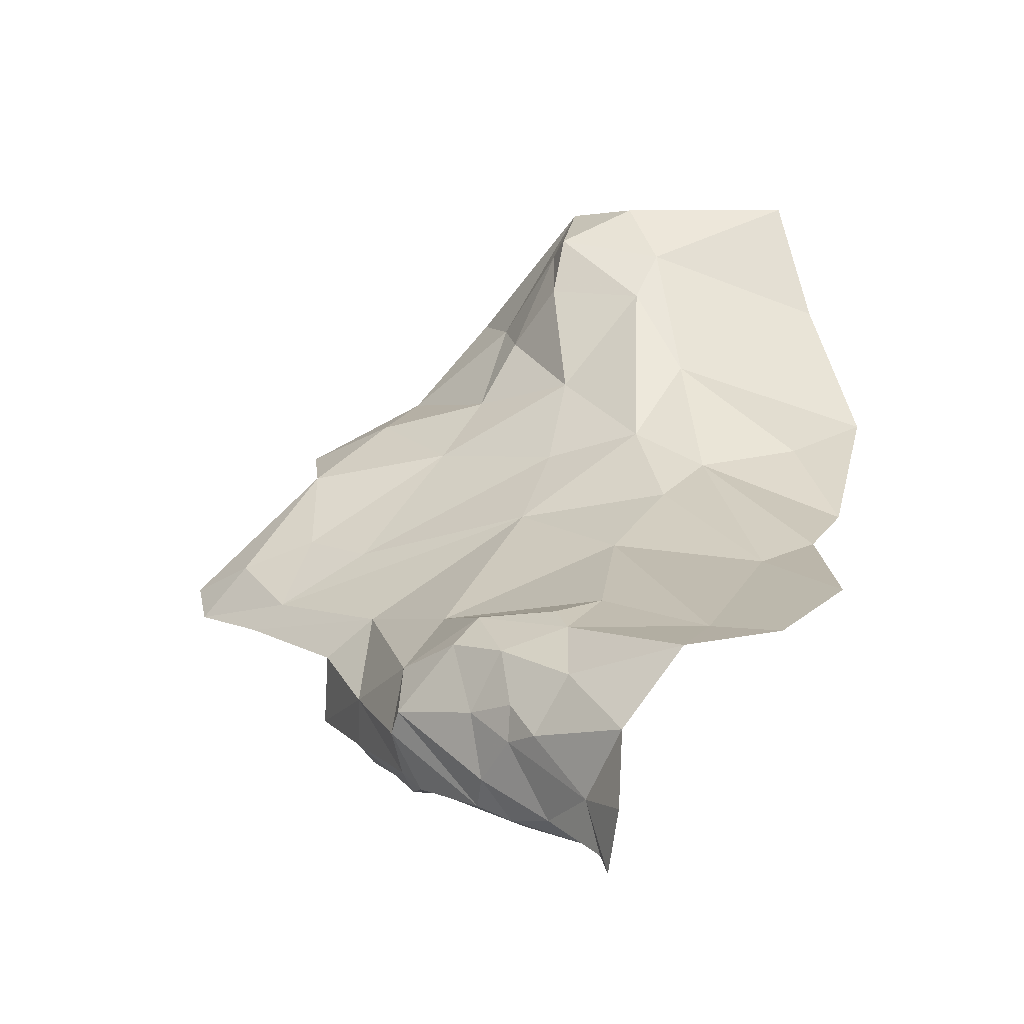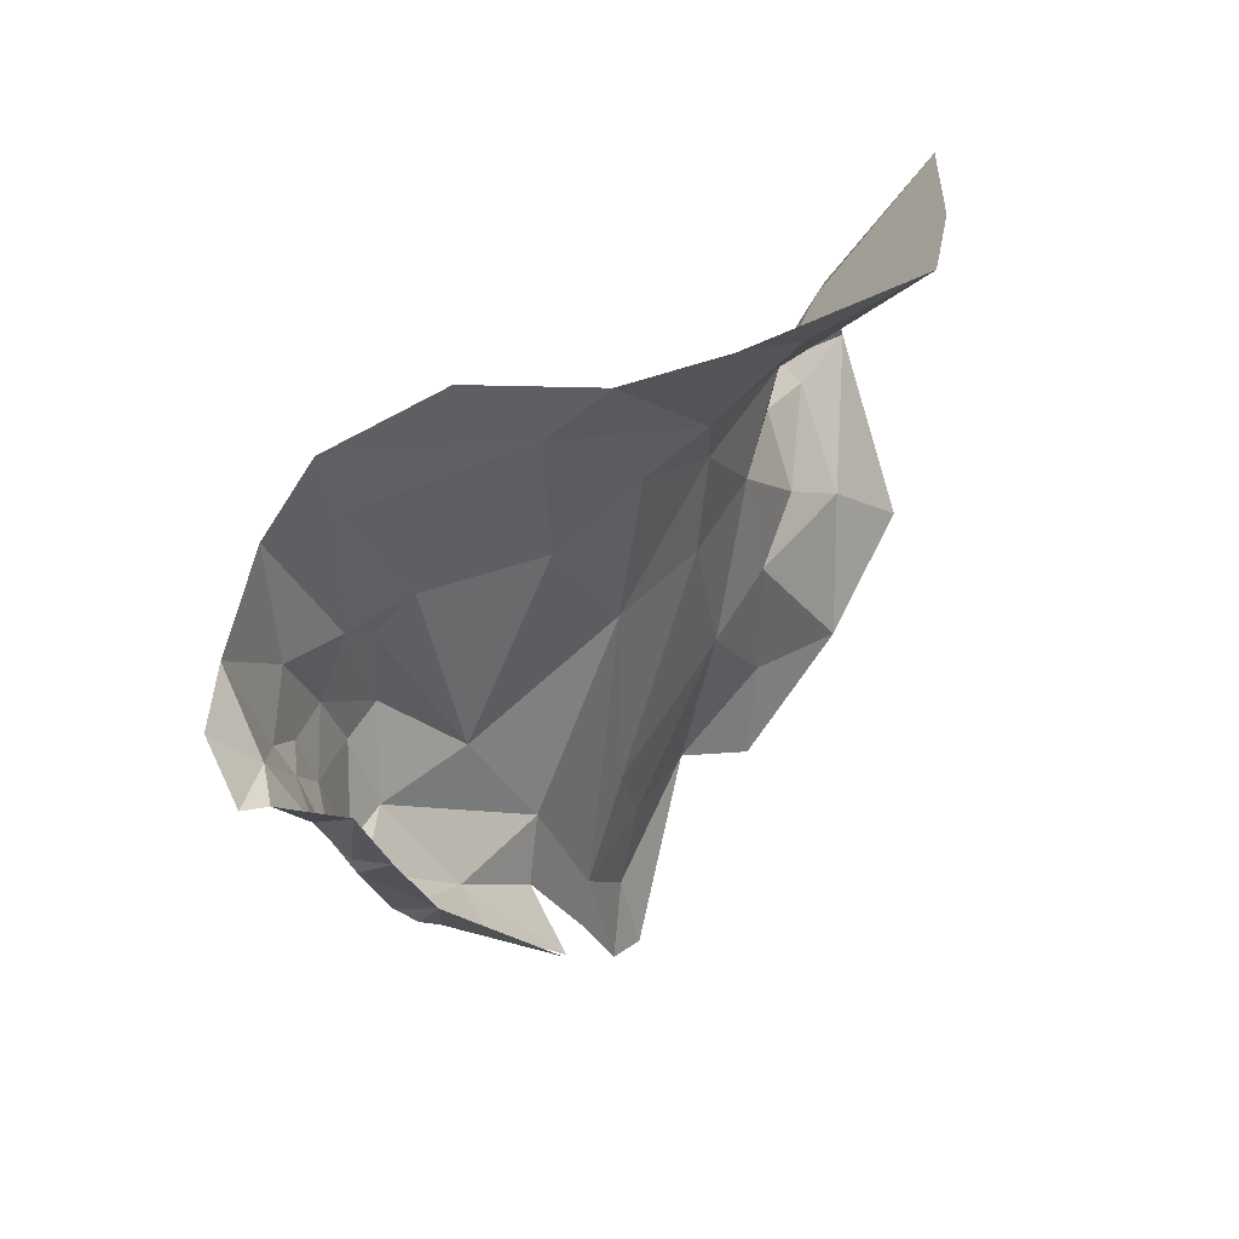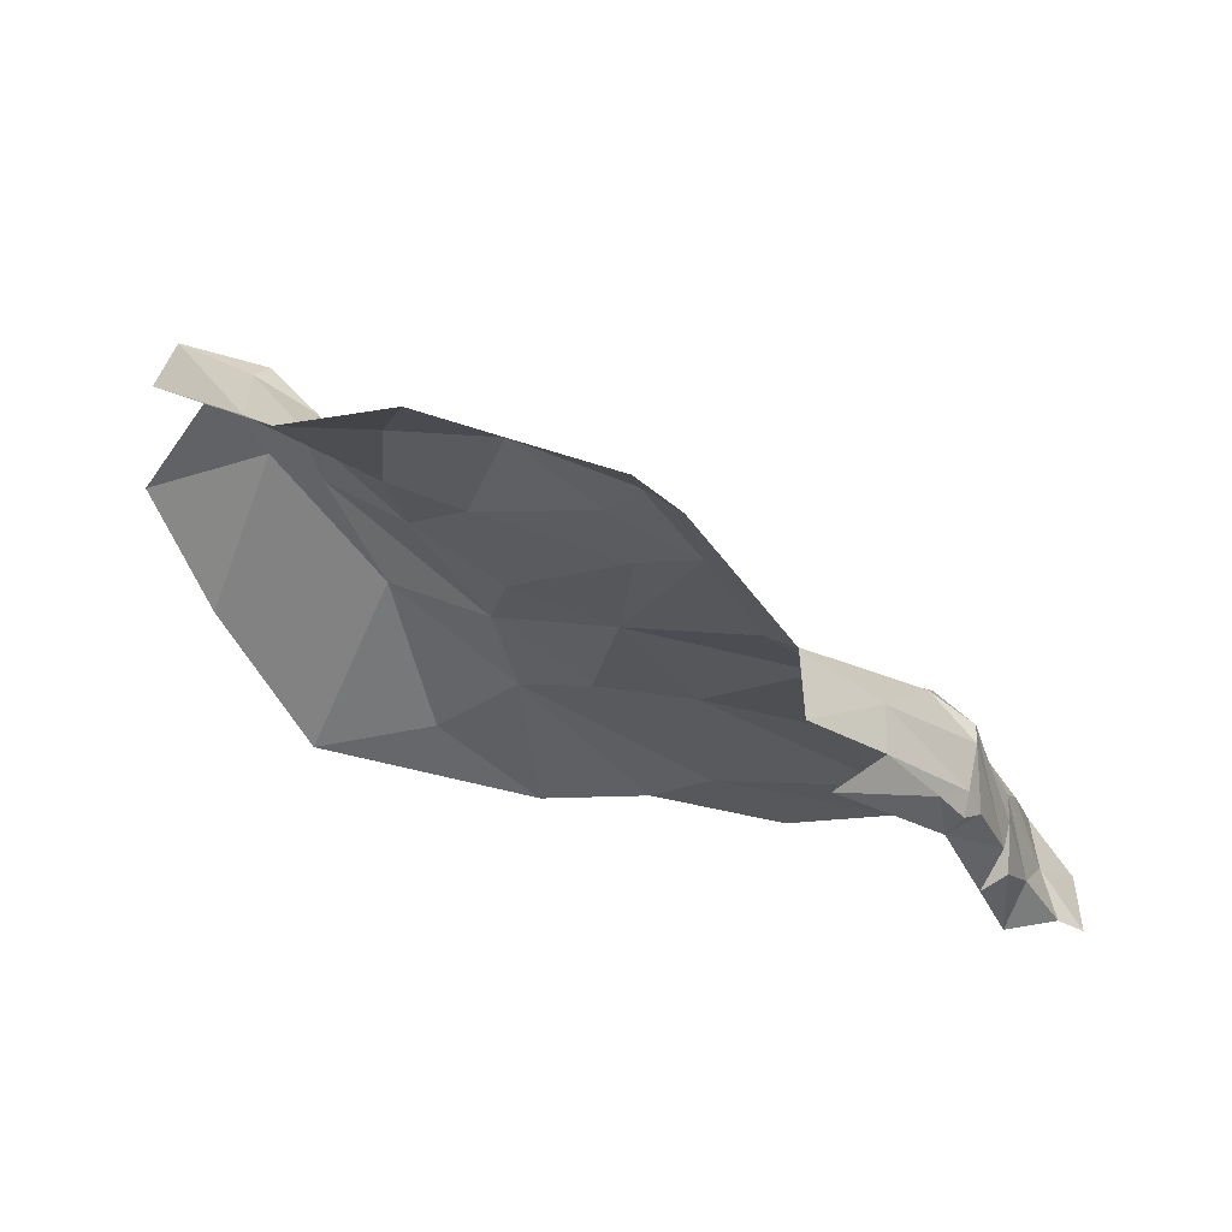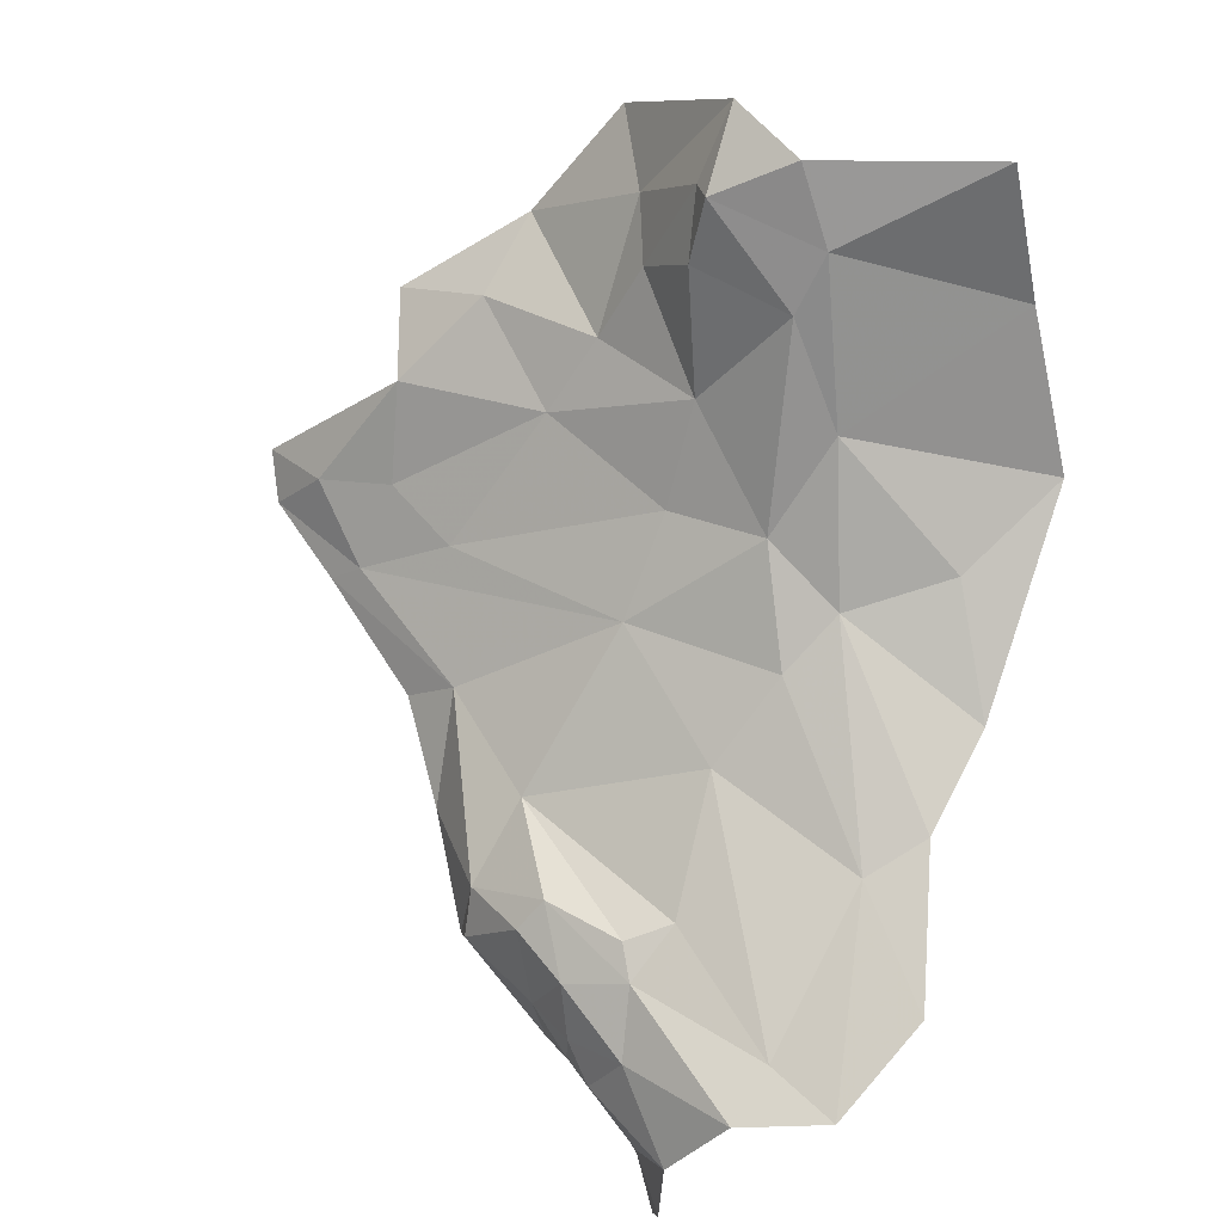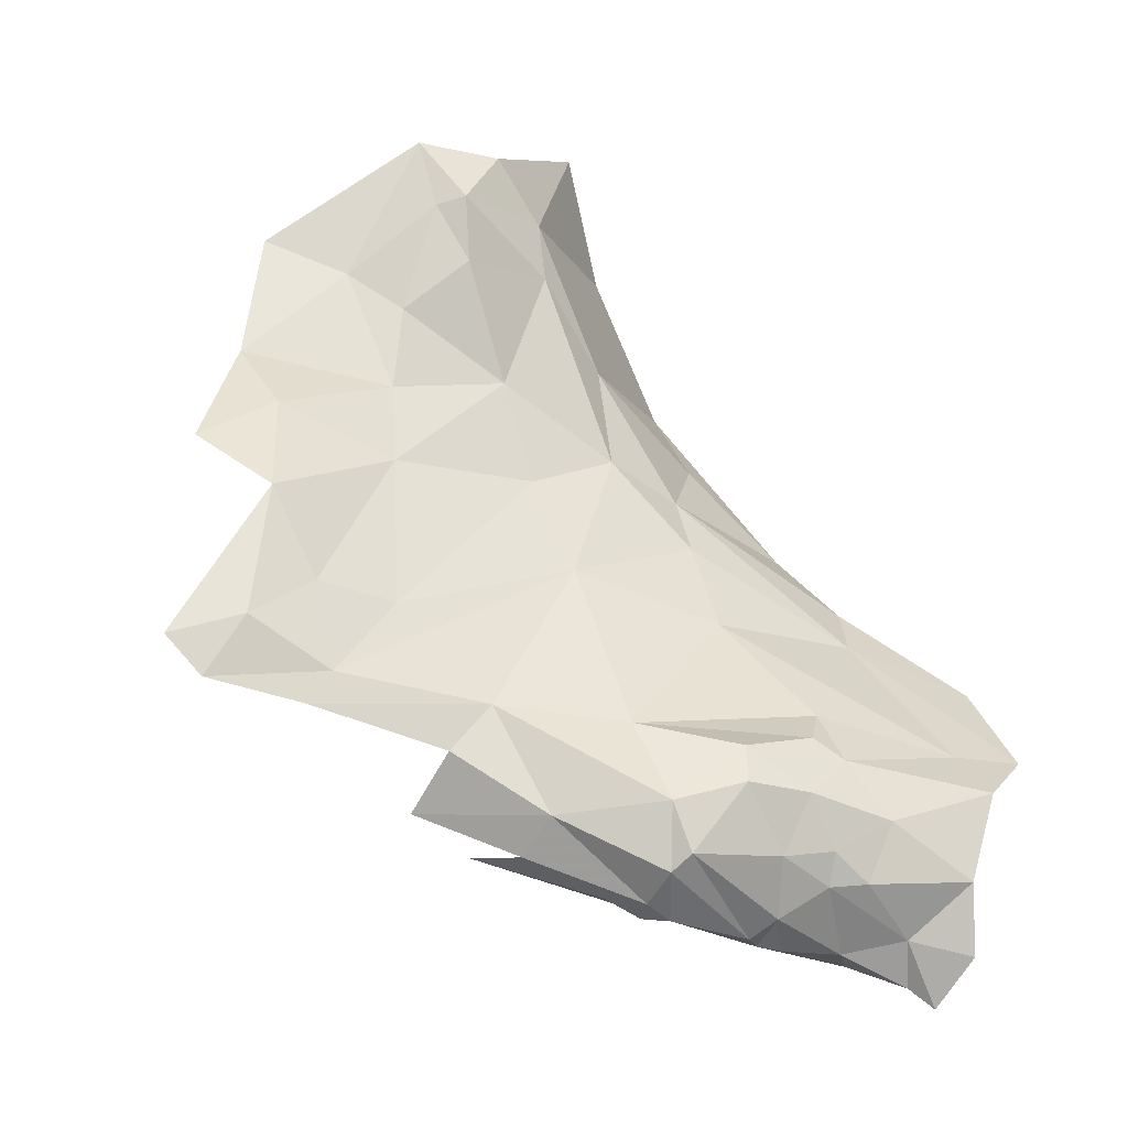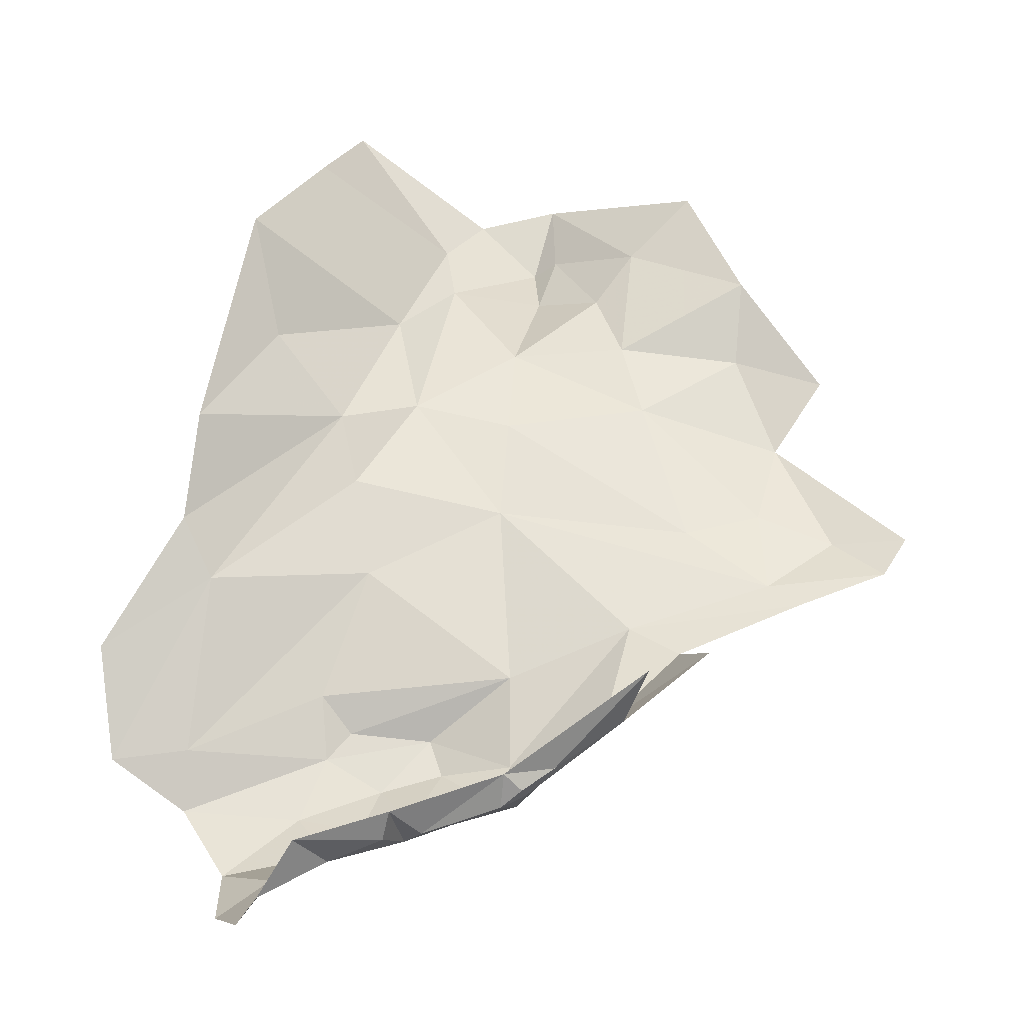
<metadata>
{"format":"obj","ext":"obj","renderer":"f3d","projection":"perspective","resolution":1024,"background":"white","views":[{"elev":-13.7,"azim":-61.1,"up":"+Z"},{"elev":-43.2,"azim":1.3,"up":"+Z"},{"elev":69.7,"azim":150.2,"up":"+Y"},{"elev":46.7,"azim":-53.6,"up":"+Z"},{"elev":5.4,"azim":-122.3,"up":"+Z"},{"elev":-68.1,"azim":86.5,"up":"+Z"}]}
</metadata>
<code>
v 0.8743 0.5373 1.445
v 0.8532 0.4765 1.399
v 0.8964 0.4956 1.506
v 0.8123 0.6915 1.345
v 0.857 0.6191 1.404
v 0.8373 0.7048 1.395
v 0.9279 0.6112 1.508
v 0.9258 0.6808 1.465
v 0.8837 0.6056 1.444
v 0.8026 0.7368 1.331
v 0.812 0.7797 1.322
v 0.7258 0.5981 1.222
v 0.6844 0.5496 1.193
v 0.6897 0.5452 1.23
v 0.8064 0.5322 1.342
v 0.7623 0.6125 1.278
v 0.7311 0.5428 1.266
v 0.7763 0.6549 1.22
v 0.7406 0.6073 1.198
v 0.8903 0.4618 1.45
v 0.8987 0.3891 1.387
v 0.9636 0.3706 1.416
v 0.6676 0.4887 1.198
v 0.677 0.5053 1.238
v 0.6773 0.541 1.204
v 0.8879 0.5527 1.516
v 0.8966 0.5496 1.554
v 0.9081 0.5629 1.549
v 0.8528 0.4309 1.373
v 0.8199 0.4423 1.348
v 0.7756 0.454 1.309
v 0.7754 0.3605 1.289
v 0.7202 0.5688 1.175
v 0.7763 0.6188 1.192
v 0.6752 0.4862 1.162
v 0.688 0.4958 1.149
v 0.9631 0.6469 1.528
v 0.9336 0.5599 1.586
v 0.6907 0.4971 1.255
v 0.668 0.4698 1.23
v 0.6816 0.4362 1.243
v 0.9141 0.489 1.538
v 0.9774 0.4066 1.503
v 0.9782 0.427 1.581
v 0.6341 0.3827 1.136
v 0.6554 0.4125 1.145
v 0.6498 0.3972 1.105
v 0.6373 0.382 1.177
v 0.6537 0.354 1.221
v 0.657 0.4229 1.212
v 0.8467 0.5347 1.39
v 0.805 0.6468 1.33
v 0.9009 0.5893 1.488
v 0.7979 0.7652 1.3
v 0.7816 0.7142 1.284
v 0.786 0.6957 1.299
v 0.6612 0.4072 1.116
v 0.6942 0.4255 1.124
v 0.674 0.4444 1.137
v 0.688 0.4744 1.14
v 0.8638 0.3474 1.332
v 0.8076 0.3421 1.304
v 0.7578 0.6418 1.256
v 0.6936 0.4496 1.255
v 0.8813 0.6791 1.438
v 0.8756 0.7321 1.421
v 0.6999 0.5394 1.163
v 0.7022 0.5529 1.173
v 0.7138 0.4313 1.263
v 0.6864 0.354 1.236
v 0.6532 0.4418 1.18
v 0.6616 0.462 1.179
v 0.7214 0.54 1.162
v 0.7065 0.4773 1.139
v 0.6598 0.4598 1.199
v 0.9221 0.5124 1.578
v 0.7112 0.5508 1.163
v 0.6814 0.3105 1.229
v 0.7399 0.2991 1.26
f 1 2 3
f 4 5 6
f 7 8 9
f 10 6 11
f 12 13 14
f 15 16 17
f 12 18 19
f 20 21 22
f 23 24 25
f 26 27 28
f 29 21 20
f 30 31 32
f 12 14 16
f 33 19 34
f 35 23 25
f 35 25 36
f 37 7 38
f 37 8 7
f 17 31 15
f 39 40 41
f 42 43 44
f 45 46 47
f 48 49 50
f 15 51 52
f 2 1 51
f 1 53 9
f 26 28 53
f 4 52 5
f 54 55 56
f 57 47 46
f 58 59 60
f 57 46 59
f 61 29 62
f 42 20 43
f 27 26 3
f 58 57 59
f 10 4 6
f 10 56 4
f 55 63 16
f 14 17 16
f 39 64 17
f 65 9 8
f 65 8 66
f 24 14 25
f 39 17 14
f 13 67 36
f 13 12 68
f 69 31 17
f 70 32 31
f 26 1 3
f 26 53 1
f 49 41 50
f 70 31 69
f 29 30 32
f 2 51 15
f 50 71 48
f 23 35 72
f 36 67 73
f 74 36 73
f 74 35 36
f 56 16 15
f 56 55 16
f 46 72 59
f 71 75 72
f 50 75 71
f 40 24 23
f 50 40 75
f 50 41 40
f 12 63 18
f 12 16 63
f 15 30 2
f 15 31 30
f 5 51 1
f 5 52 51
f 68 19 33
f 68 12 19
f 35 59 72
f 35 60 59
f 42 27 3
f 76 38 27
f 76 42 44
f 76 27 42
f 23 75 40
f 23 72 75
f 41 64 39
f 41 70 69
f 5 9 65
f 5 1 9
f 74 60 35
f 74 58 60
f 46 71 72
f 46 48 71
f 3 20 42
f 3 2 20
f 22 43 20
f 61 21 29
f 61 22 21
f 53 7 9
f 53 28 7
f 70 41 49
f 56 52 4
f 56 15 52
f 39 24 40
f 39 14 24
f 25 13 36
f 25 14 13
f 54 10 11
f 54 56 10
f 68 67 13
f 68 77 67
f 45 48 46
f 2 29 20
f 2 30 29
f 6 65 66
f 6 5 65
f 38 28 27
f 38 7 28
f 70 78 32
f 70 49 78
f 33 77 68
f 73 67 77
f 73 33 34
f 73 77 33
f 79 32 78
f 62 29 32
f 62 32 79
f 69 64 41
f 69 17 64

</code>
